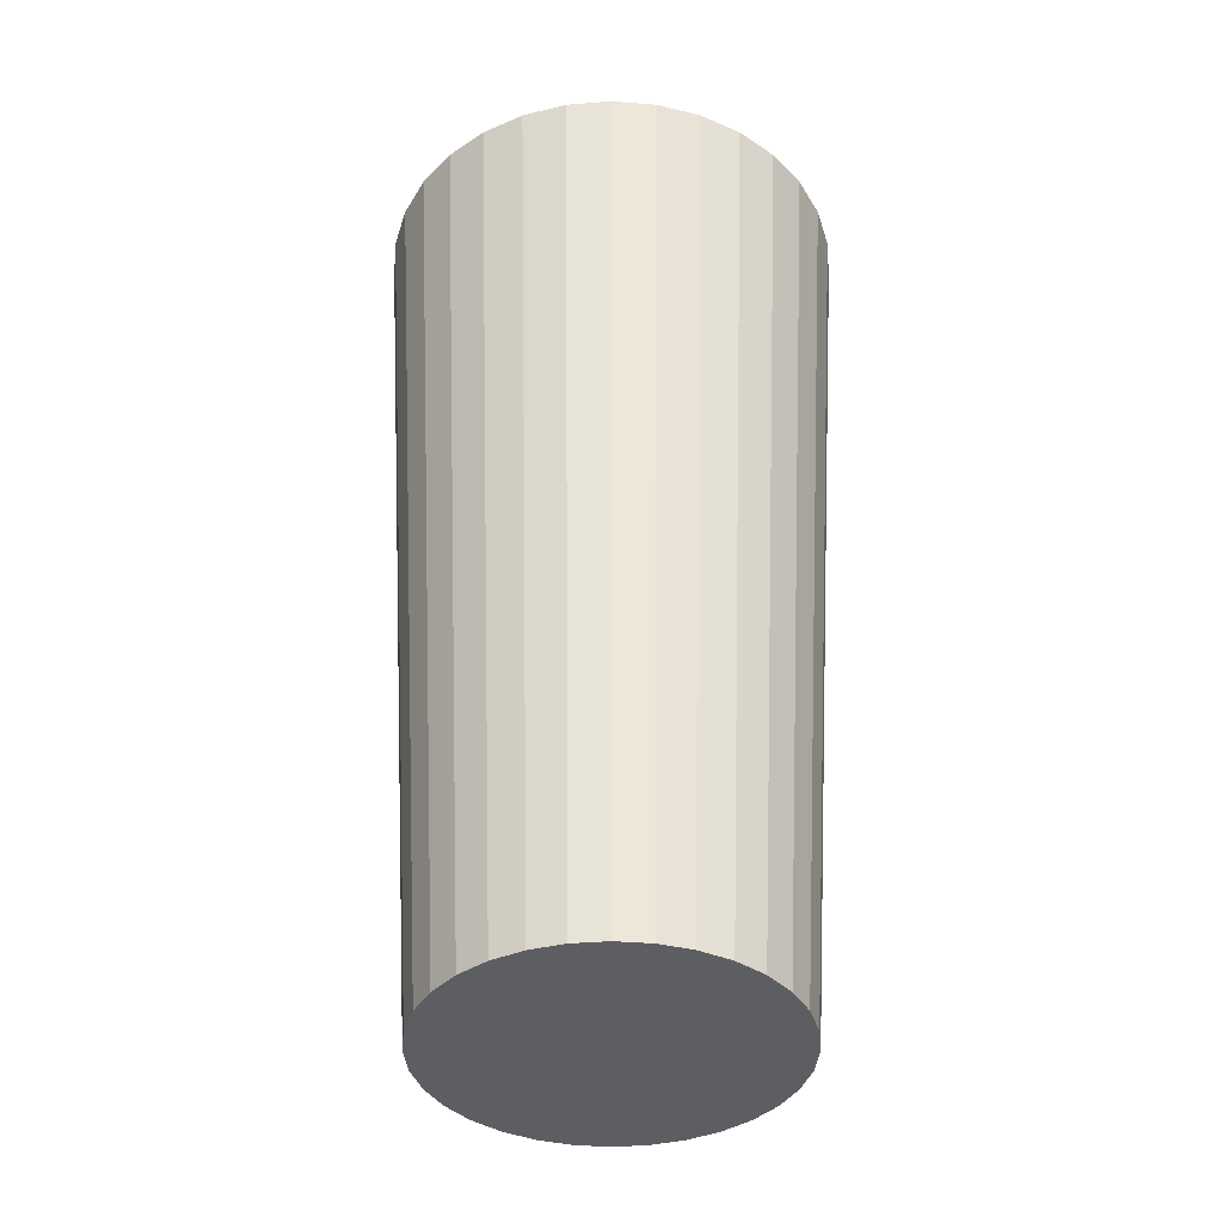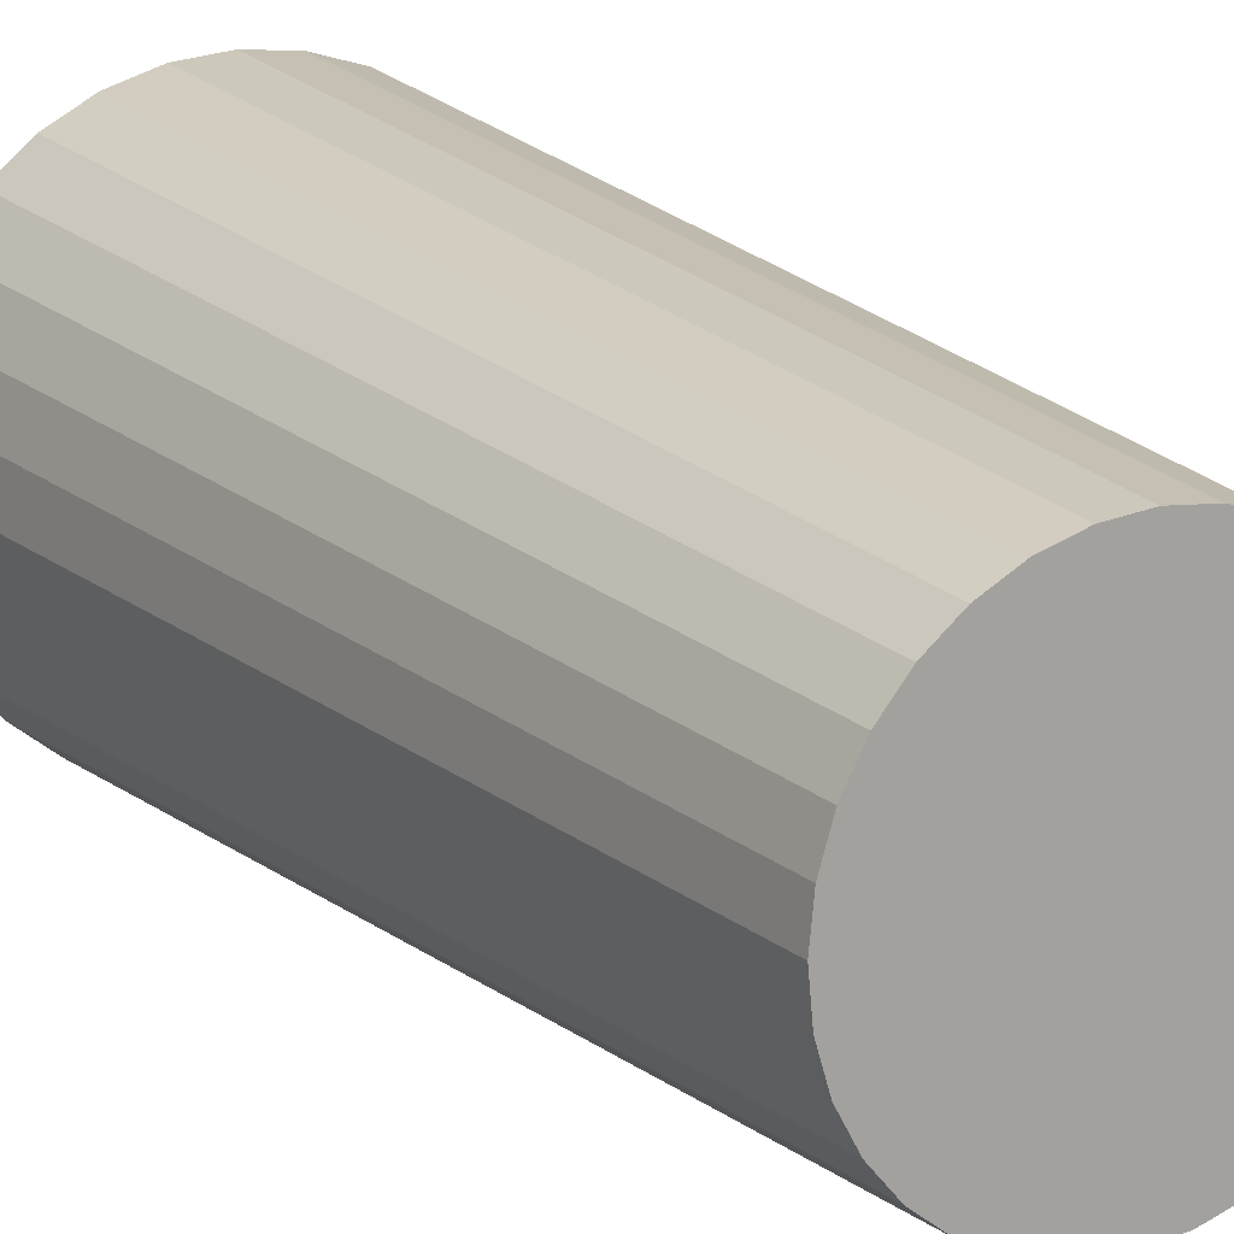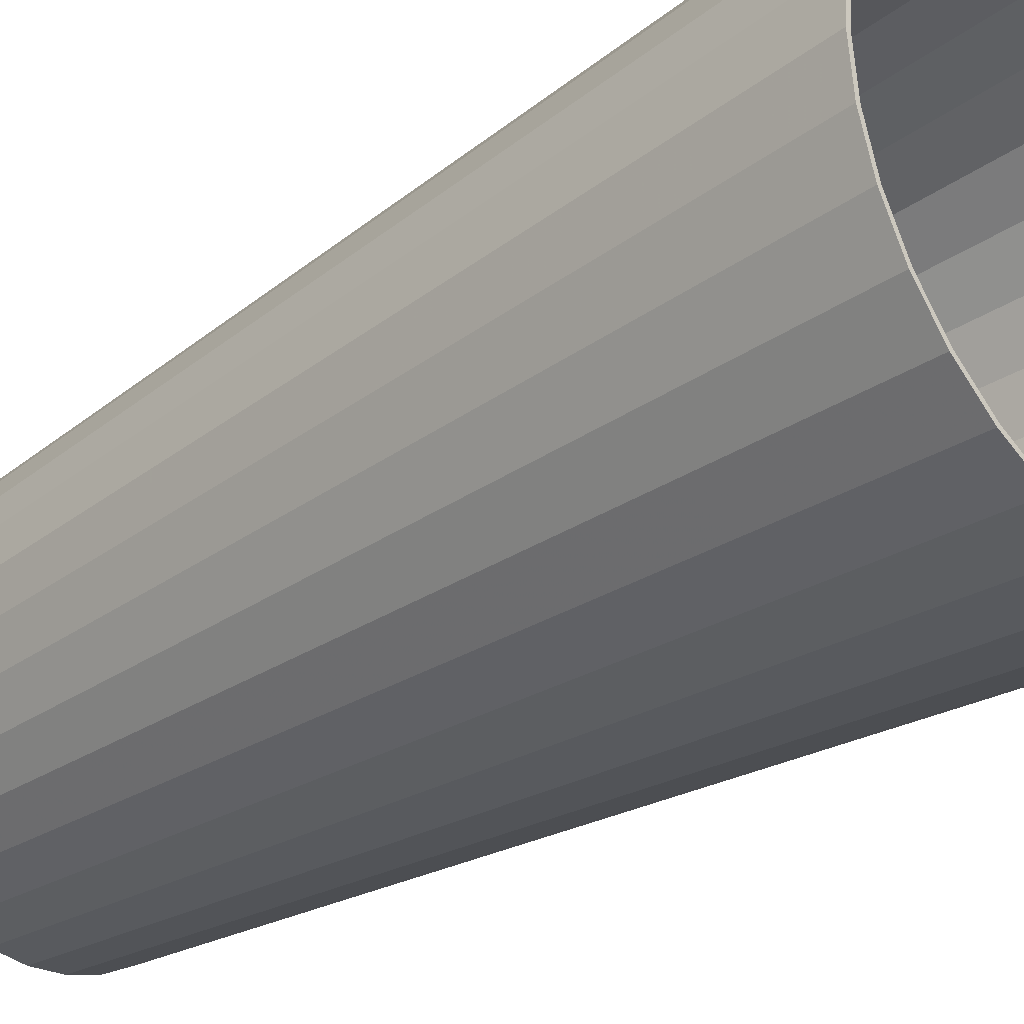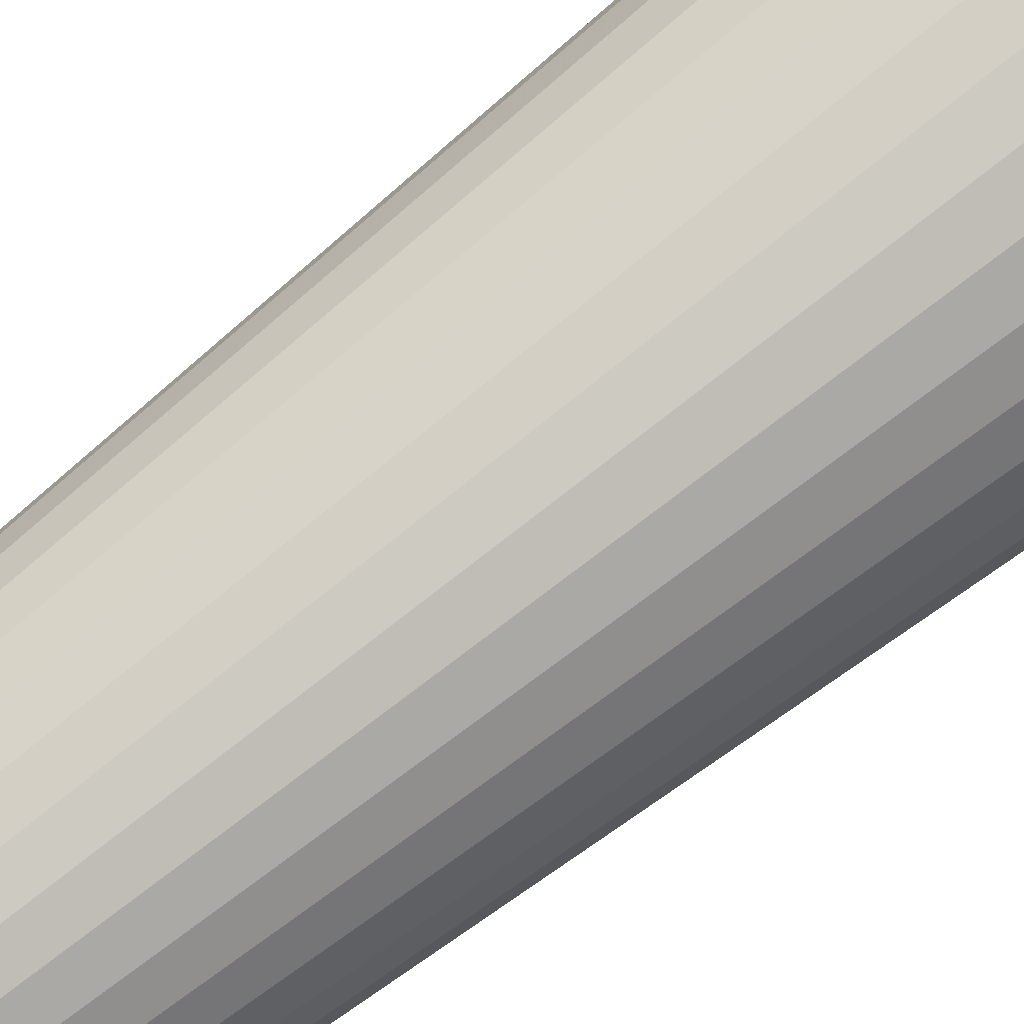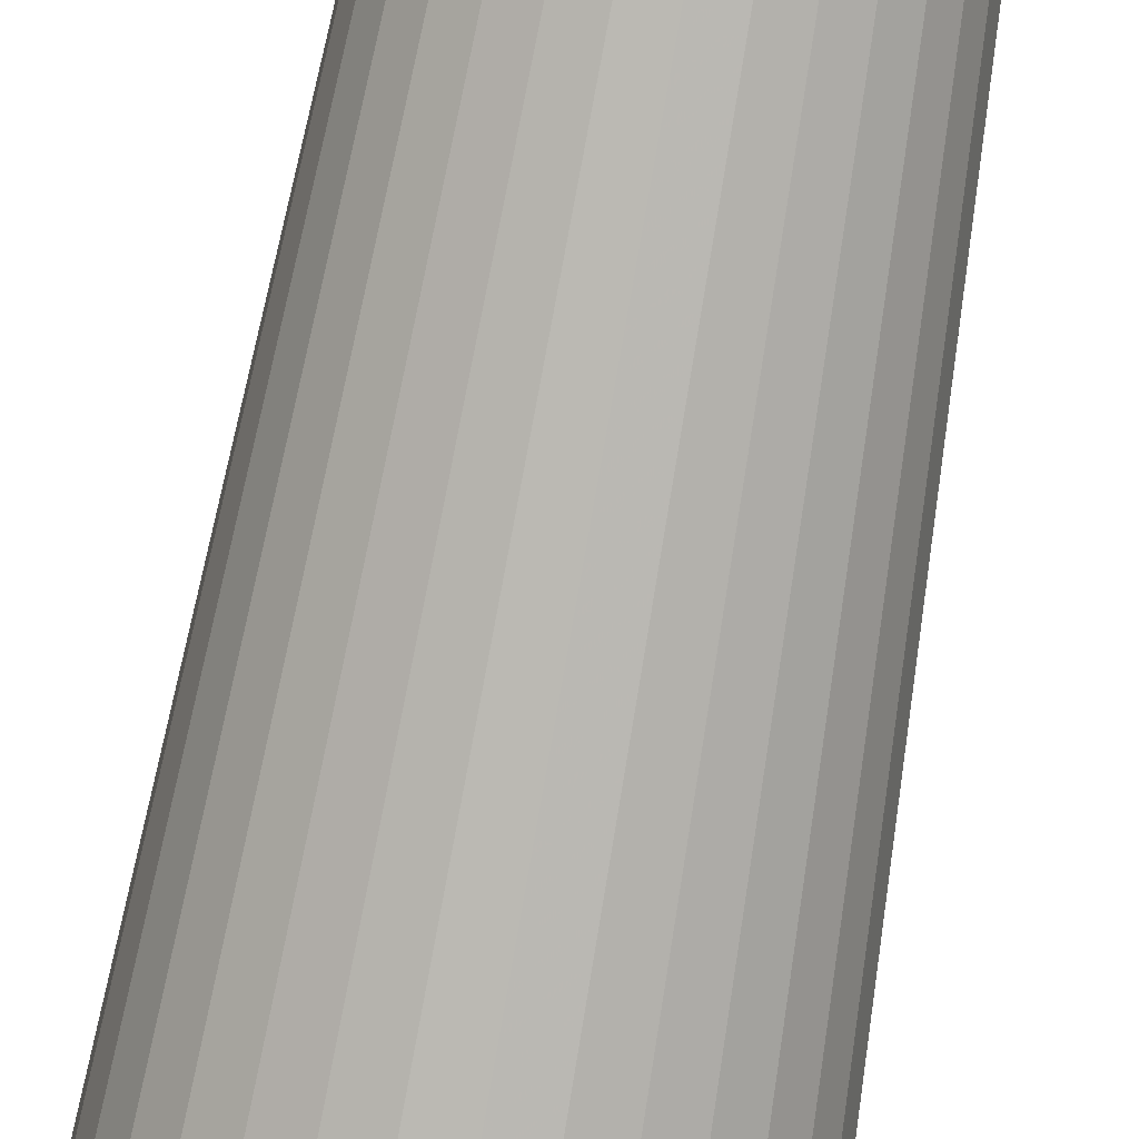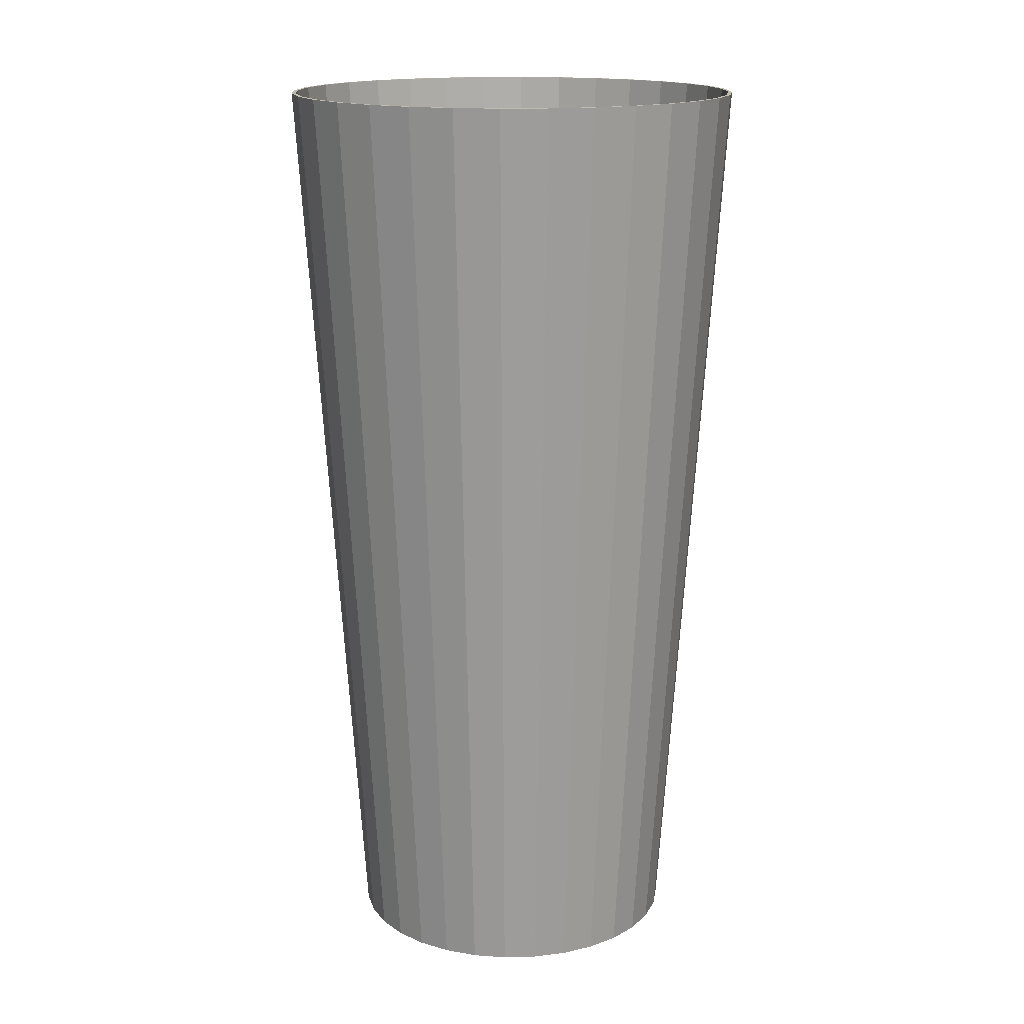
<metadata>
{"format":"obj","ext":"obj","renderer":"f3d","projection":"perspective","resolution":1024,"background":"white","views":[{"elev":-39.4,"azim":90.0,"up":"+Y"},{"elev":16.8,"azim":-29.3,"up":"+Z"},{"elev":-30.1,"azim":134.4,"up":"+Z"},{"elev":79.3,"azim":52.0,"up":"+Z"},{"elev":-79.5,"azim":-10.0,"up":"+Z"},{"elev":16.2,"azim":81.5,"up":"+Y"}]}
</metadata>
<code>
v 0.04877 0.5 -0.2452
v 0.03587 -0.5 -0.1803
v 0 -0.5 -0.1839
v 0.09567 0.5 -0.231
v 0.07037 -0.5 -0.1699
v 0.1389 0.5 -0.2079
v 0.1022 -0.5 -0.1529
v 0.1768 0.5 -0.1768
v 0.13 -0.5 -0.13
v 0.2079 0.5 -0.1389
v 0.1529 -0.5 -0.1022
v 0.231 0.5 -0.09567
v 0.2452 0.5 -0.04877
v 0.1803 -0.5 -0.03587
v 0.25 0.5 0
v 0.1839 -0.5 -0
v 0.2452 0.5 0.04877
v 0.1803 -0.5 0.03587
v 0.231 0.5 0.09567
v 0.1699 -0.5 0.07037
v 0.2079 0.5 0.1389
v 0.1529 -0.5 0.1022
v 0.1768 0.5 0.1768
v 0.13 -0.5 0.13
v 0.1389 0.5 0.2079
v 0.09567 0.5 0.231
v 0.07037 -0.5 0.1699
v 0.04877 0.5 0.2452
v 0.03587 -0.5 0.1803
v 0 0.5 0.25
v -0.04877 0.5 0.2452
v -0.03587 -0.5 0.1803
v -0.09567 0.5 0.231
v -0.07037 -0.5 0.1699
v -0.1389 0.5 0.2079
v -0.1022 -0.5 0.1529
v -0.1768 0.5 0.1768
v -0.13 -0.5 0.13
v -0.2079 0.5 0.1389
v -0.1529 -0.5 0.1022
v -0.231 0.5 0.09567
v -0.2452 0.5 0.04877
v -0.1803 -0.5 0.03587
v -0.25 0.5 0
v -0.1839 -0.5 -0
v -0.2452 0.5 -0.04877
v -0.1803 -0.5 -0.03587
v -0.231 0.5 -0.09567
v -0.1699 -0.5 -0.07037
v -0.2079 0.5 -0.1389
v -0.1529 -0.5 -0.1022
v -0.1768 0.5 -0.1768
v -0.13 -0.5 -0.13
v -0.1389 0.5 -0.2079
v -0.1022 -0.5 -0.1529
v -0.09567 0.5 -0.231
v 0.006246 0.5 -0.2452
v 0 0.5 -0.2458
v -0.04877 0.5 -0.2452
v -0.006246 0.5 -0.2452
v -0.07441 0.5 -0.2331
v -0.04796 0.5 -0.2411
v 0.02751 0.5 -0.2431
v -0.08131 0.5 -0.231
v 0.04796 0.5 -0.2411
v 0.08131 0.5 -0.231
v -0.1281 0.5 -0.2089
v -0.09407 0.5 -0.2271
v 0.08483 0.5 -0.2299
v -0.13 0.5 -0.2079
v 0.09407 0.5 -0.2271
v -0.1693 0.5 -0.1775
v -0.1366 0.5 -0.2044
v 0.1314 0.5 -0.2071
v 0.13 0.5 -0.2079
v -0.1702 0.5 -0.1768
v 0.1366 0.5 -0.2044
v -0.202 0.5 -0.1395
v -0.1738 0.5 -0.1738
v 0.1709 0.5 -0.1762
v 0.1702 0.5 -0.1768
v -0.2025 0.5 -0.1389
v 0.1738 0.5 -0.1738
v -0.226 0.5 -0.09616
v -0.2044 0.5 -0.1366
v 0.2029 0.5 -0.1384
v 0.2025 0.5 -0.1389
v -0.2262 0.5 -0.09567
v 0.2044 0.5 -0.1366
v -0.2407 0.5 -0.04922
v -0.2271 0.5 -0.09407
v 0.2265 0.5 -0.09523
v 0.2262 0.5 -0.09567
v -0.2408 0.5 -0.04877
v 0.2271 0.5 -0.09407
v -0.2458 0.5 -0.000417
v -0.2411 0.5 -0.04796
v 0.241 0.5 -0.04836
v 0.2408 0.5 -0.04877
v -0.2458 0.5 0
v 0.2411 0.5 -0.04796
v -0.2411 0.5 0.04796
v -0.241 0.5 0.04836
v 0.2458 0.5 0.000416
v 0.2458 0.5 0
v -0.2408 0.5 0.04877
v 0.2411 0.5 0.04796
v 0.2408 0.5 0.04877
v -0.2271 0.5 0.09407
v -0.2265 0.5 0.09523
v 0.2407 0.5 0.04922
v -0.2262 0.5 0.09567
v 0.2271 0.5 0.09407
v 0.2262 0.5 0.09567
v -0.2044 0.5 0.1366
v -0.2029 0.5 0.1384
v 0.226 0.5 0.09616
v -0.2025 0.5 0.1389
v 0.2044 0.5 0.1366
v 0.2025 0.5 0.1389
v -0.1738 0.5 0.1738
v -0.1709 0.5 0.1762
v 0.202 0.5 0.1395
v -0.1702 0.5 0.1768
v 0.1738 0.5 0.1738
v 0.1702 0.5 0.1768
v -0.1366 0.5 0.2044
v -0.1314 0.5 0.2071
v 0.1693 0.5 0.1775
v -0.13 0.5 0.2079
v 0.1366 0.5 0.2044
v 0.13 0.5 0.2079
v -0.09407 0.5 0.2271
v -0.08483 0.5 0.2299
v 0.1281 0.5 0.2089
v -0.08131 0.5 0.231
v 0.09407 0.5 0.2271
v 0.08131 0.5 0.231
v -0.04796 0.5 0.2411
v -0.02751 0.5 0.2431
v 0.07441 0.5 0.2331
v -0.006246 0.5 0.2452
v 0.04796 0.5 0.2411
v 0.006246 0.5 0.2452
v 0 0.5 0.2458
v 0 0.5 -0.25
v -0.03587 -0.5 -0.1803
v -0.07037 -0.5 -0.1699
v 0.1699 -0.5 -0.07037
v -0.1699 -0.5 0.07037
v 0.1022 -0.5 0.1529
v 0 -0.5 0.1839
v 0 -0.4788 -0.1811
v 0.03533 -0.4788 -0.1776
v 0.0693 -0.4788 -0.1673
v 0.1006 -0.4788 -0.1506
v 0.128 -0.4788 -0.128
v 0.1506 -0.4788 -0.1006
v 0.1673 -0.4788 -0.0693
v 0.1776 -0.4788 -0.03533
v 0.1811 -0.4788 -0
v 0.1776 -0.4788 0.03533
v 0.1673 -0.4788 0.0693
v 0.1506 -0.4788 0.1006
v 0.128 -0.4788 0.128
v 0.1006 -0.4788 0.1506
v 0.0693 -0.4788 0.1673
v 0.03533 -0.4788 0.1776
v 0 -0.4788 0.1811
v -0.03533 -0.4788 0.1776
v -0.0693 -0.4788 0.1673
v -0.1006 -0.4788 0.1506
v -0.128 -0.4788 0.128
v -0.1506 -0.4788 0.1006
v -0.1673 -0.4788 0.0693
v -0.1776 -0.4788 0.03533
v -0.1811 -0.4788 -0
v -0.1776 -0.4788 -0.03533
v -0.1673 -0.4788 -0.0693
v -0.1506 -0.4788 -0.1006
v -0.128 -0.4788 -0.128
v -0.1006 -0.4788 -0.1506
v -0.0693 -0.4788 -0.1673
v -0.03533 -0.4788 -0.1776
f 1 2 3
f 1 4 5
f 4 6 7
f 8 9 7
f 8 10 11
f 11 10 12
f 12 13 14
f 13 15 16
f 17 18 16
f 19 20 18
f 19 21 22
f 23 24 22
f 24 23 25
f 25 26 27
f 27 26 28
f 29 28 30
f 30 31 32
f 31 33 34
f 35 36 34
f 37 38 36
f 38 37 39
f 40 39 41
f 41 42 43
f 42 44 45
f 46 47 45
f 48 49 47
f 50 51 49
f 50 52 53
f 52 54 55
f 55 54 56
f 57 1 58
f 59 60 58
f 56 61 62
f 62 60 59
f 1 57 63
f 61 56 64
f 65 66 4
f 1 63 65
f 54 67 68
f 68 64 56
f 69 4 66
f 54 70 67
f 6 4 71
f 4 69 71
f 52 72 73
f 73 70 54
f 74 6 75
f 52 76 72
f 8 6 77
f 6 74 77
f 50 78 79
f 79 76 52
f 80 8 81
f 50 82 78
f 10 8 83
f 8 80 83
f 48 84 85
f 85 82 50
f 86 10 87
f 48 88 84
f 12 10 89
f 10 86 89
f 46 90 91
f 91 88 48
f 92 12 93
f 46 94 90
f 13 12 95
f 12 92 95
f 44 96 97
f 97 94 46
f 98 13 99
f 44 100 96
f 15 13 101
f 13 98 101
f 102 100 44
f 42 103 102
f 104 15 105
f 42 106 103
f 15 104 107
f 107 108 17
f 109 106 42
f 41 110 109
f 111 17 108
f 41 112 110
f 17 111 113
f 113 114 19
f 115 112 41
f 39 116 115
f 117 19 114
f 39 118 116
f 19 117 119
f 119 120 21
f 121 118 39
f 37 122 121
f 123 21 120
f 37 124 122
f 21 123 125
f 125 126 23
f 127 124 37
f 35 128 127
f 129 23 126
f 35 130 128
f 23 129 131
f 131 132 25
f 133 130 35
f 33 134 133
f 135 25 132
f 33 136 134
f 25 135 137
f 137 138 26
f 139 136 33
f 31 140 139
f 141 26 138
f 31 142 140
f 26 141 143
f 143 144 28
f 145 142 31
f 28 144 145
f 146 3 147
f 56 59 147
f 3 2 147
f 2 148 147
f 2 5 148
f 5 55 148
f 5 7 55
f 7 53 55
f 7 9 53
f 9 51 53
f 9 11 51
f 11 49 51
f 11 149 49
f 149 47 49
f 149 14 47
f 14 45 47
f 14 16 45
f 16 43 45
f 16 18 43
f 18 150 43
f 18 20 150
f 20 40 150
f 20 22 40
f 22 38 40
f 22 24 38
f 24 36 38
f 24 151 36
f 151 34 36
f 151 27 34
f 27 32 34
f 27 29 32
f 29 152 32
f 65 63 57
f 58 153 154
f 69 66 65
f 155 71 69
f 65 154 155
f 74 75 155
f 156 77 74
f 75 71 155
f 80 81 156
f 157 83 80
f 81 77 156
f 89 86 87
f 157 158 89
f 87 83 157
f 158 159 95
f 89 158 92
f 159 160 101
f 98 99 159
f 99 95 159
f 101 160 161
f 162 104 105
f 162 107 104
f 163 108 107
f 163 111 108
f 163 113 111
f 164 114 113
f 164 117 114
f 164 119 117
f 123 120 119
f 119 164 165
f 165 125 123
f 166 129 126
f 126 125 165
f 166 131 129
f 137 135 132
f 132 131 166
f 166 167 137
f 141 138 137
f 167 168 143
f 145 144 143
f 168 169 145
f 140 142 145
f 170 139 140
f 145 169 170
f 133 134 136
f 139 170 171
f 128 130 171
f 172 127 128
f 130 133 171
f 122 124 172
f 173 121 122
f 124 127 172
f 116 118 121
f 173 174 115
f 174 175 109
f 110 112 174
f 112 115 174
f 175 176 102
f 103 106 175
f 106 109 175
f 102 176 177
f 178 96 100
f 178 97 96
f 179 94 97
f 179 90 94
f 179 91 90
f 180 88 91
f 180 84 88
f 180 85 84
f 79 78 82
f 85 180 181
f 182 72 76
f 76 79 181
f 182 73 72
f 67 70 73
f 182 183 68
f 58 60 184
f 60 62 184
f 62 61 64
f 64 68 183
f 183 184 62
f 153 184 154
f 154 184 183
f 154 183 155
f 155 183 182
f 155 182 156
f 156 182 181
f 156 181 157
f 157 181 180
f 157 180 158
f 158 180 179
f 158 179 159
f 159 179 178
f 159 178 160
f 160 178 177
f 160 177 161
f 161 177 176
f 161 176 162
f 162 176 175
f 162 175 163
f 163 175 174
f 163 174 164
f 164 174 173
f 164 173 165
f 165 173 172
f 165 172 166
f 166 172 171
f 166 171 167
f 167 171 170
f 167 170 168
f 168 170 169
f 146 1 3
f 2 1 5
f 5 4 7
f 6 8 7
f 9 8 11
f 149 11 12
f 149 12 14
f 14 13 16
f 15 17 16
f 17 19 18
f 20 19 22
f 21 23 22
f 151 24 25
f 151 25 27
f 29 27 28
f 152 29 30
f 152 30 32
f 32 31 34
f 33 35 34
f 35 37 36
f 40 38 39
f 150 40 41
f 150 41 43
f 43 42 45
f 44 46 45
f 46 48 47
f 48 50 49
f 51 50 53
f 53 52 55
f 148 55 56
f 58 1 146
f 146 59 58
f 59 56 62
f 1 65 4
f 56 54 68
f 75 6 71
f 54 52 73
f 81 8 77
f 52 50 79
f 87 10 83
f 50 48 85
f 93 12 89
f 48 46 91
f 99 13 95
f 46 44 97
f 105 15 101
f 42 102 44
f 17 15 107
f 41 109 42
f 19 17 113
f 39 115 41
f 21 19 119
f 37 121 39
f 23 21 125
f 35 127 37
f 25 23 131
f 33 133 35
f 26 25 137
f 31 139 33
f 28 26 143
f 30 145 31
f 30 28 145
f 59 146 147
f 148 56 147
f 154 65 57
f 57 58 154
f 155 69 65
f 156 74 155
f 157 80 156
f 157 89 87
f 92 158 95
f 93 89 92
f 98 159 101
f 105 101 161
f 161 162 105
f 162 163 107
f 163 164 113
f 165 123 119
f 165 166 126
f 166 137 132
f 167 141 137
f 141 167 143
f 168 145 143
f 170 140 145
f 171 133 136
f 136 139 171
f 172 128 171
f 173 122 172
f 173 116 121
f 116 173 115
f 110 174 109
f 103 175 102
f 100 102 177
f 177 178 100
f 178 179 97
f 179 180 91
f 181 79 82
f 82 85 181
f 181 182 76
f 182 67 73
f 67 182 68
f 153 58 184
f 183 62 64

</code>
